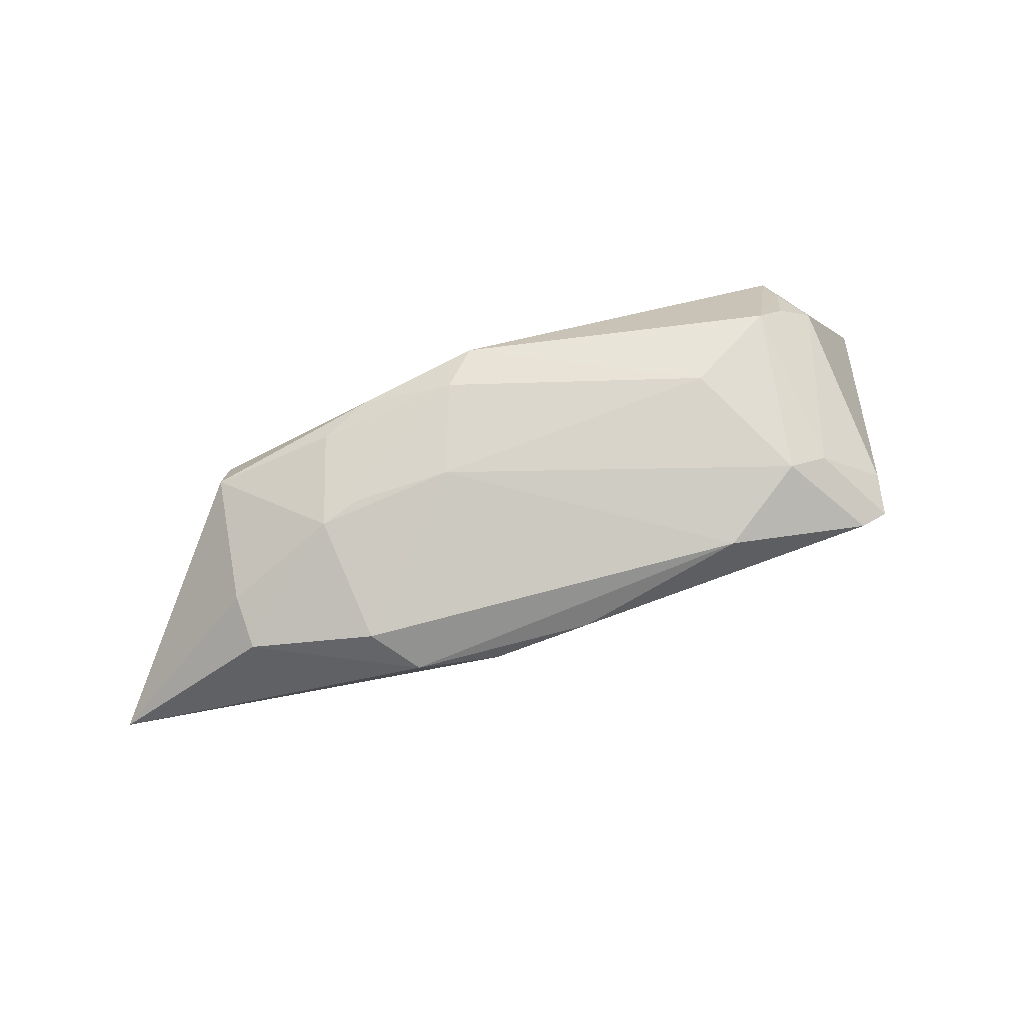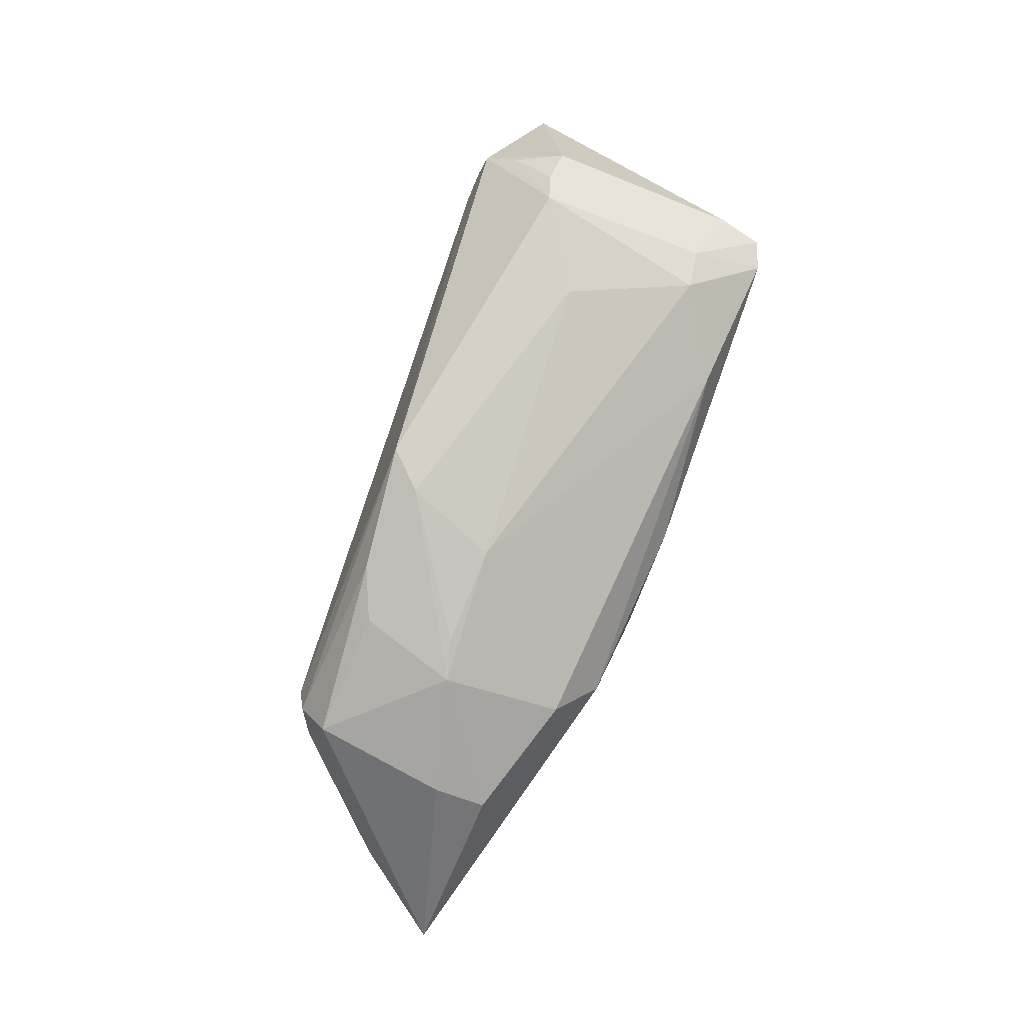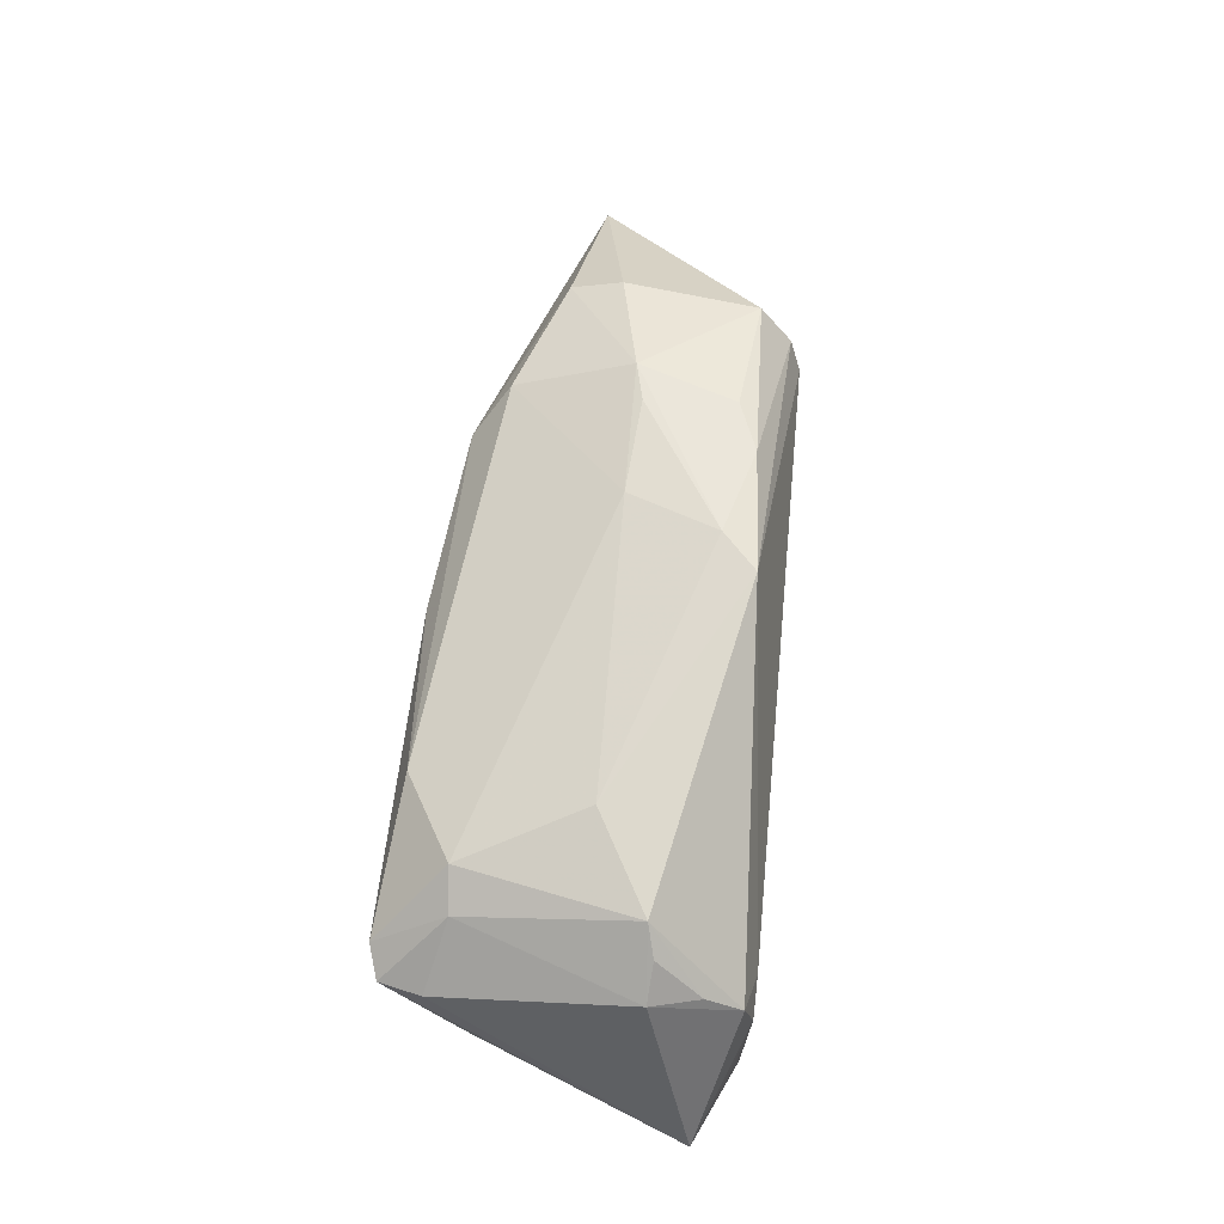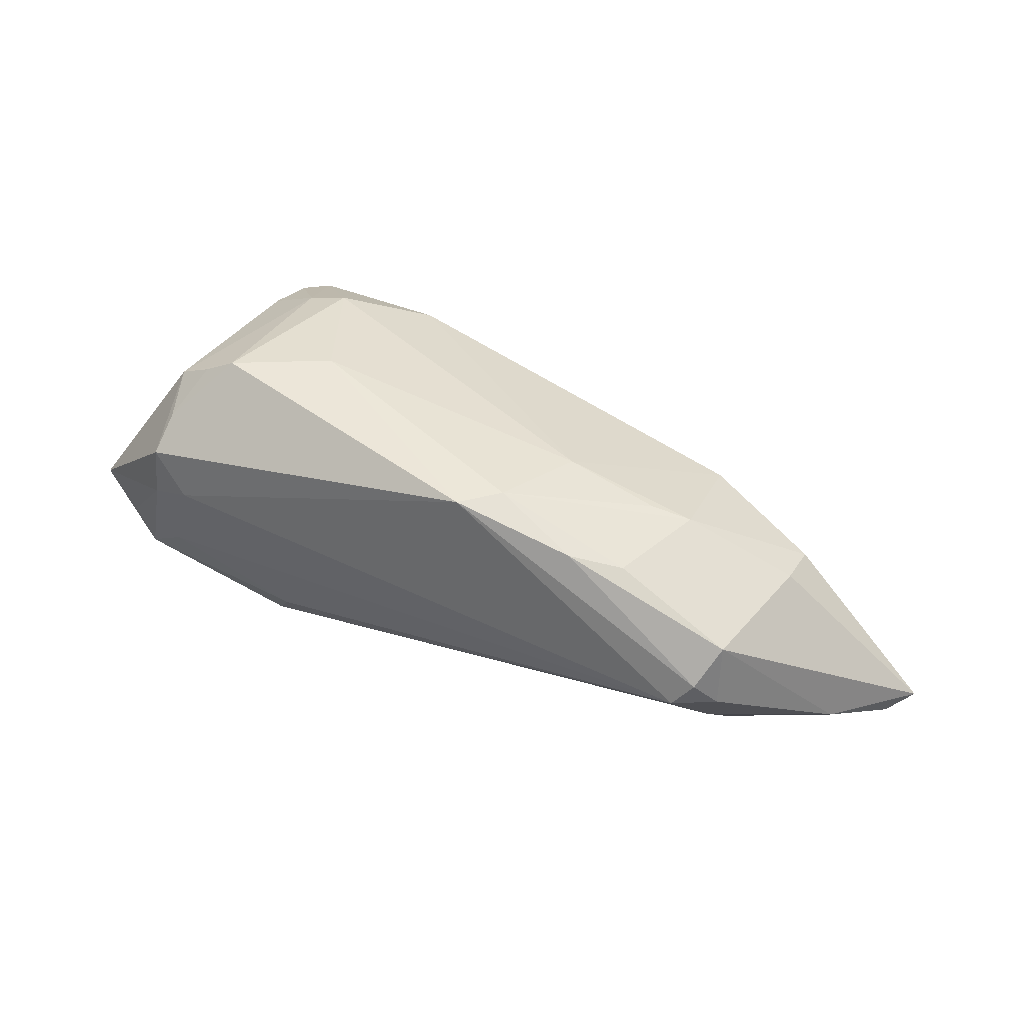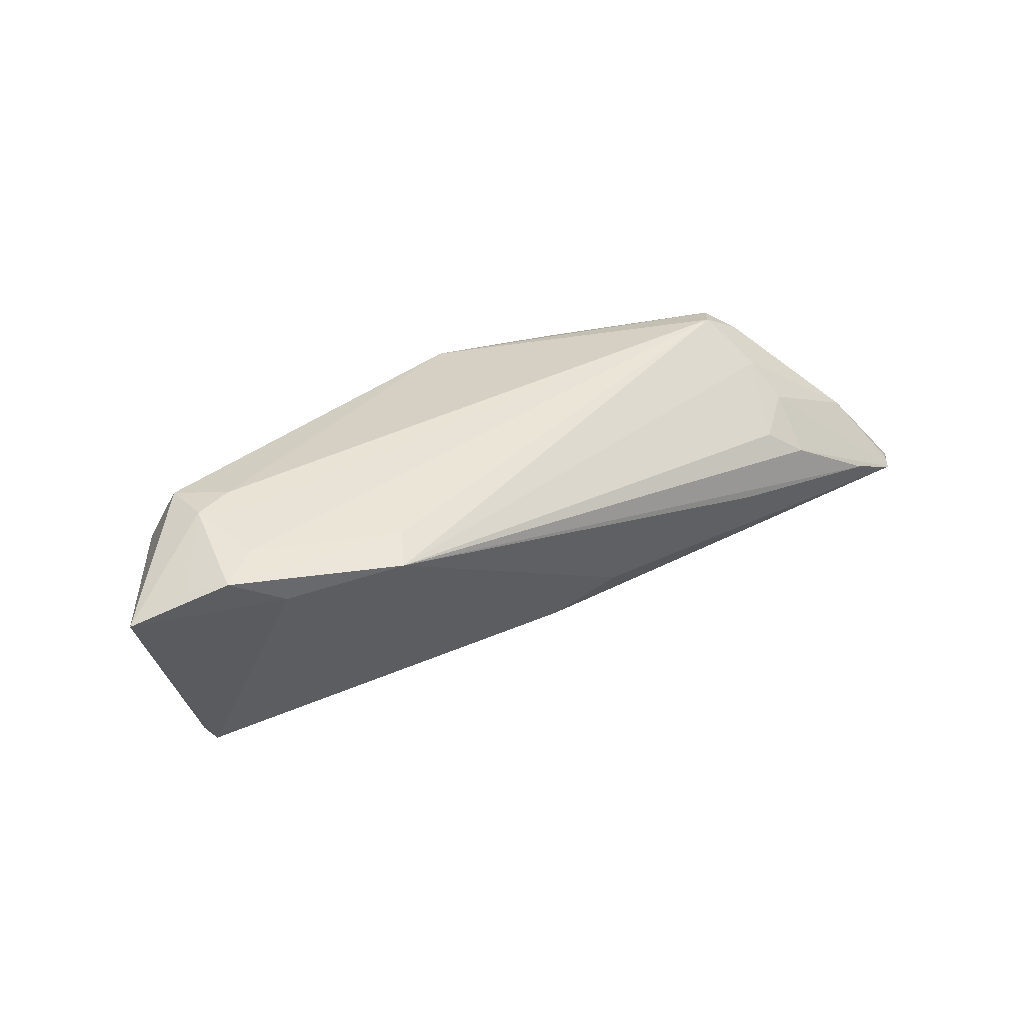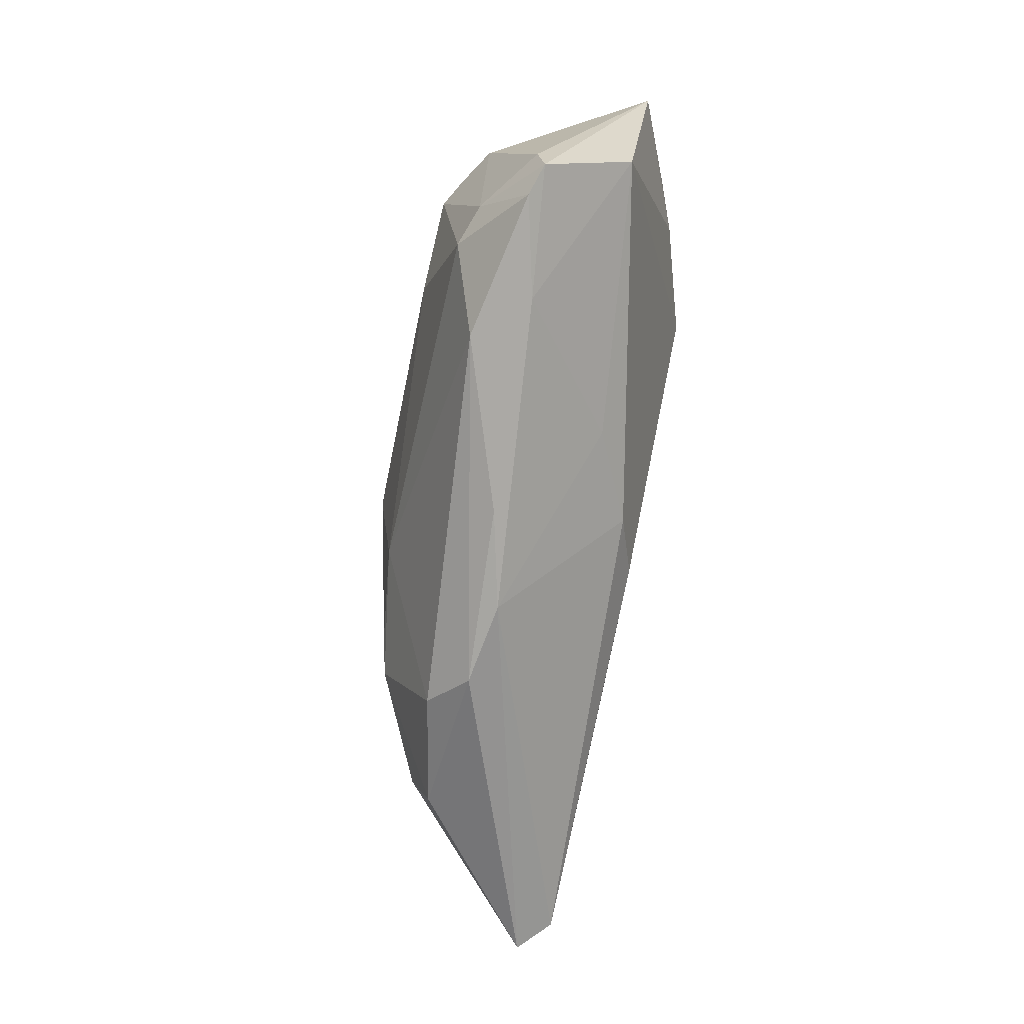
<metadata>
{"format":"obj","ext":"obj","renderer":"f3d","projection":"perspective","resolution":1024,"background":"white","views":[{"elev":60.7,"azim":-18.8,"up":"+Z"},{"elev":78.7,"azim":-70.4,"up":"+Z"},{"elev":71.9,"azim":97.0,"up":"+Z"},{"elev":48.9,"azim":-151.5,"up":"+Z"},{"elev":40.3,"azim":144.8,"up":"+Y"},{"elev":-79.7,"azim":77.6,"up":"+Y"}]}
</metadata>
<code>
v 0.03472 0.0185 -0.001241
v 0.02302 0.01578 -0.01784
v -0.009981 0.009164 0.01795
v -0.02439 -0.02118 0.00158
v 0.04626 0.01651 -0.008122
v -0.01395 -0.02236 5.493e-05
v 0.03951 0.01736 0.007808
v -0.001858 -0.02311 0.003151
v 0.04118 0.007015 0.01347
v 0.02909 -0.01521 0.01465
v 0.009344 -0.01237 -0.008668
v -0.02097 0.01207 0.01485
v 0.04252 0.01814 -0.01139
v 0.02172 -0.0005783 0.01812
v -0.03103 -0.002581 0.01246
v 0.04102 -0.02184 0.006186
v -0.002035 -0.008199 -0.01431
v 0.03317 0.00617 0.01812
v 0.04211 -0.01662 0.007281
v 0.03708 -0.02311 0.007356
v 0.03428 -0.01457 0.01292
v 0.02486 -0.02227 0.004193
v -0.06042 -0.007464 -0.01597
v -0.02616 -0.001333 0.01365
v -0.005756 0.01344 0.01812
v -0.05972 -0.008111 -0.01738
v -0.04135 0.01148 -0.006115
v -0.03811 0.01639 0.0001453
v 0.03477 0.01858 0.002741
v -0.04208 0.01088 0.007497
v -0.06327 -0.009871 -0.01339
v 0.0376 0.01838 -0.007906
v -0.04279 0.007653 -0.01049
v -0.05501 0.001068 -0.01011
v -0.05338 -0.004984 -0.01761
v -0.02725 0.009506 0.01339
v -0.01418 -0.001932 0.01538
v -0.04033 0.01491 0.003294
v 0.02078 0.0171 -0.01404
v 0.03933 0.01292 0.0112
v 0.03636 0.01436 -0.01356
v -0.04303 0.01329 -1.018e-05
v 0.01876 -0.02153 0.01067
v -0.02935 -0.01698 0.006132
v 0.0438 -0.01241 -0.004629
v -0.04443 -0.005679 0.00555
v 0.03951 0.01867 0.001314
v -0.03773 0.005797 -0.01447
v 0.03675 0.007239 0.01618
v -0.009314 -0.003615 -0.01715
v -0.04229 0.002288 -0.01643
v -0.04422 -0.01201 0.003076
v -0.03206 -0.0002141 -0.01786
v 0.053 0.01353 -0.006487
f 54 16 45
f 44 43 37
f 25 14 18
f 18 9 49
f 31 30 34
f 54 45 41
f 29 28 25
f 46 30 31
f 11 6 17
f 17 45 11
f 4 43 44
f 31 6 4
f 3 14 25
f 3 37 14
f 19 16 54
f 54 9 19
f 26 50 17
f 26 6 31
f 17 6 26
f 33 48 51
f 51 26 33
f 33 26 34
f 42 34 30
f 7 29 25
f 25 18 7
f 47 29 7
f 54 47 7
f 7 9 54
f 52 46 31
f 31 4 52
f 52 4 44
f 44 37 15
f 15 52 44
f 46 52 15
f 30 46 15
f 16 20 22
f 22 20 6
f 22 45 16
f 6 11 22
f 22 11 45
f 6 20 8
f 8 20 43
f 8 4 6
f 43 4 8
f 12 3 25
f 31 34 23
f 23 26 31
f 34 26 23
f 35 26 51
f 27 33 34
f 27 42 28
f 34 42 27
f 48 33 27
f 28 42 38
f 38 42 30
f 30 12 38
f 25 28 38
f 38 12 25
f 28 29 1
f 1 29 47
f 54 41 13
f 49 9 40
f 9 7 40
f 40 18 49
f 40 7 18
f 37 3 24
f 24 15 37
f 3 15 24
f 43 20 10
f 10 18 14
f 14 37 10
f 10 37 43
f 36 15 3
f 3 12 36
f 30 15 36
f 36 12 30
f 50 26 53
f 26 35 53
f 2 13 41
f 39 13 2
f 2 41 45
f 50 53 2
f 2 45 17
f 17 50 2
f 51 48 2
f 2 35 51
f 2 53 35
f 48 27 2
f 28 39 2
f 2 27 28
f 5 47 54
f 54 13 5
f 5 13 47
f 32 39 28
f 32 13 39
f 28 1 32
f 32 1 47
f 47 13 32
f 21 20 16
f 21 10 20
f 16 19 21
f 18 10 21
f 9 18 21
f 21 19 9

</code>
